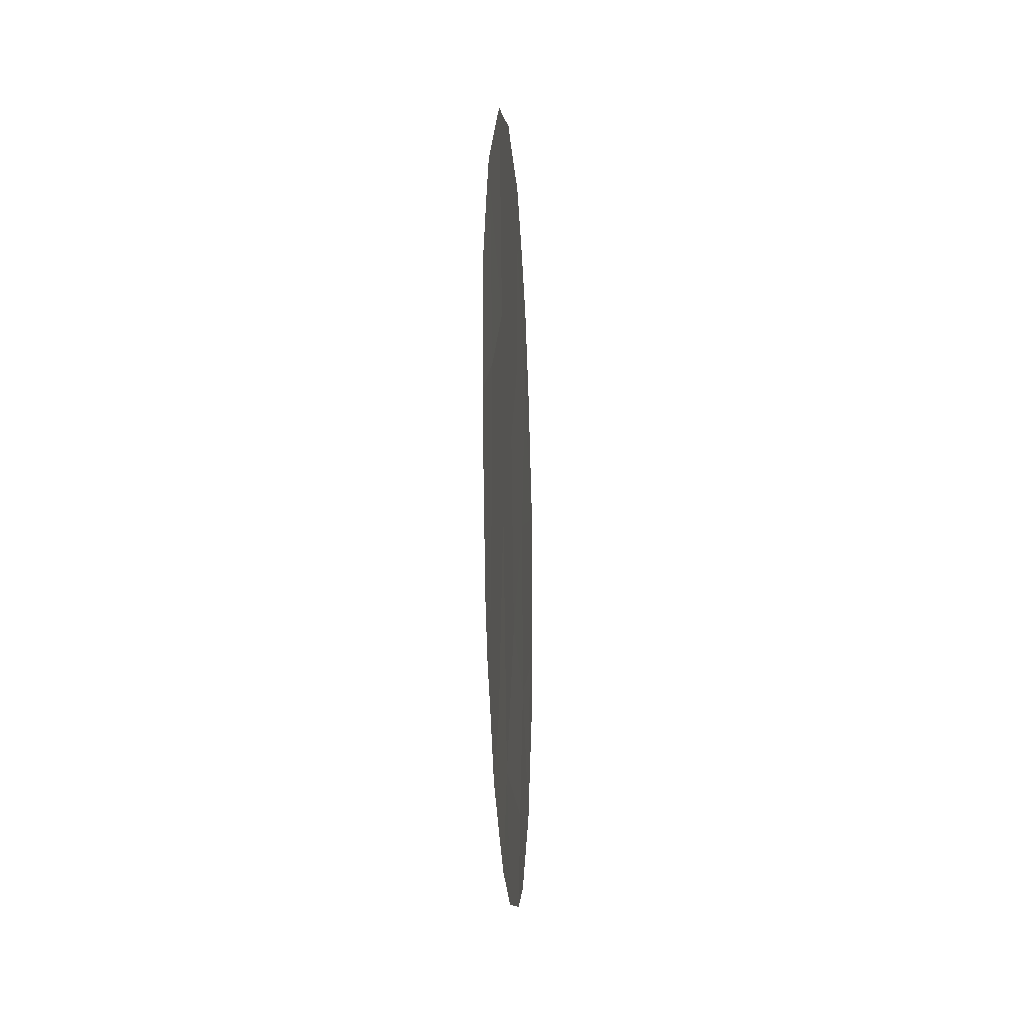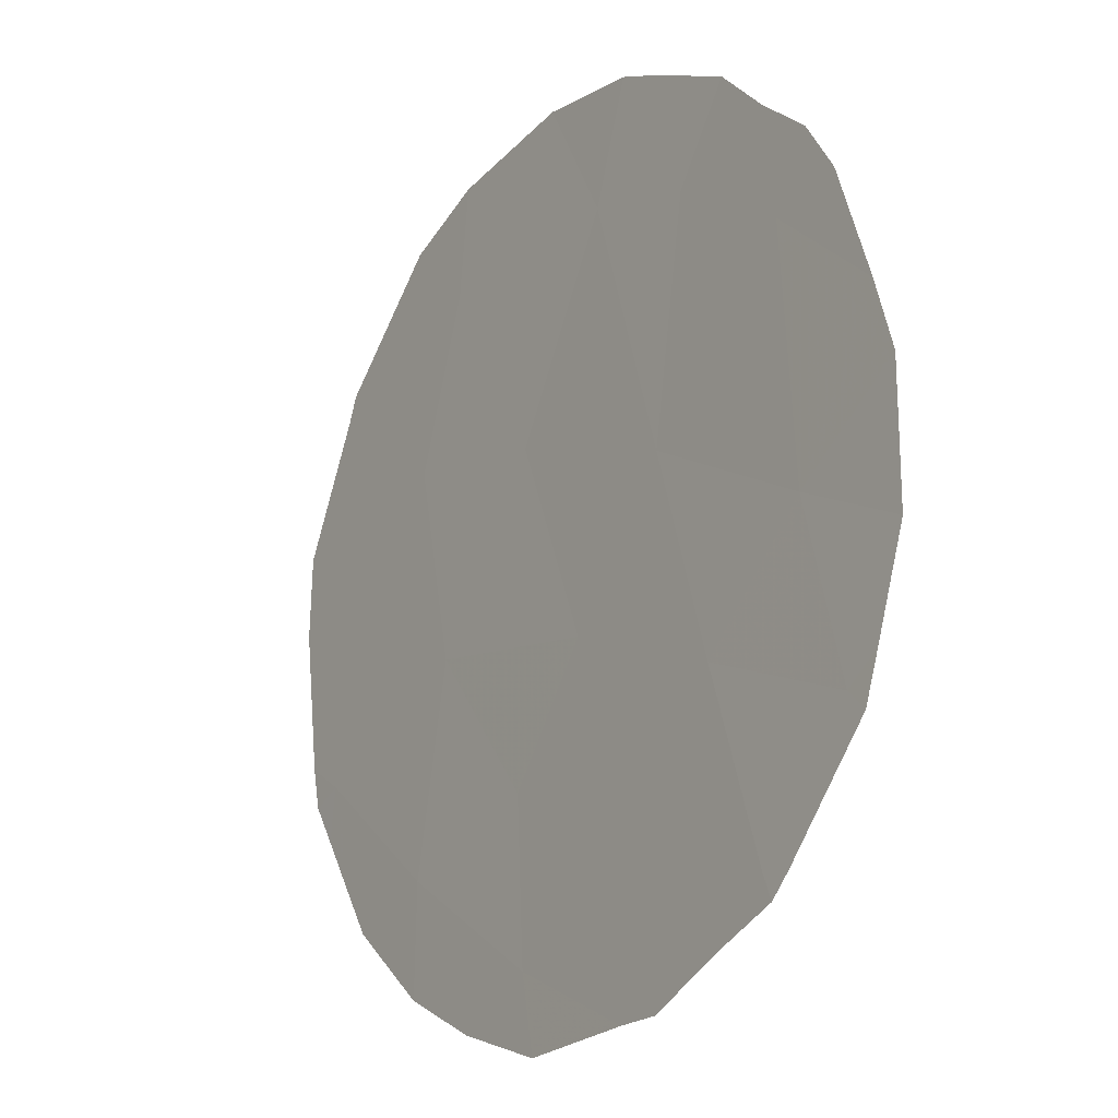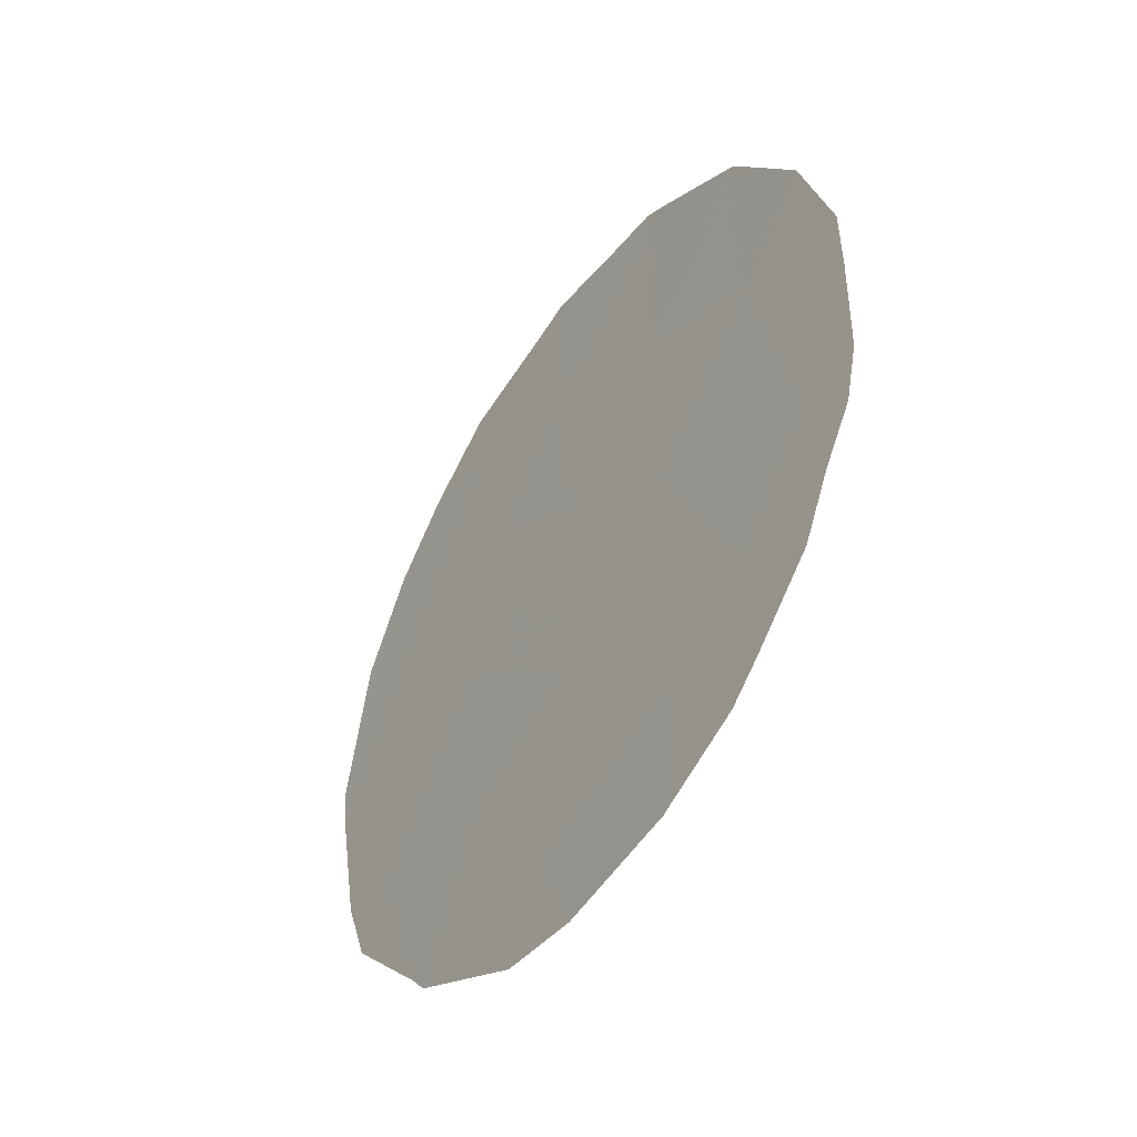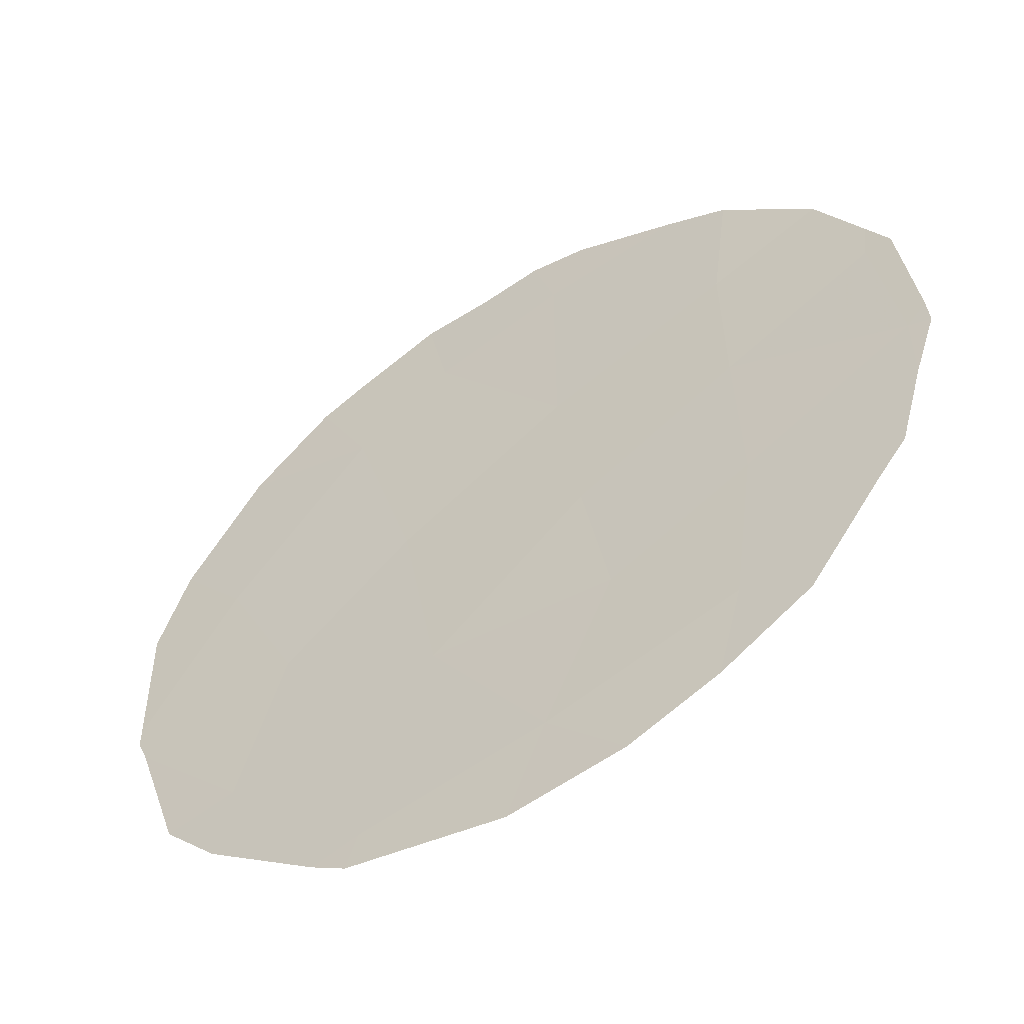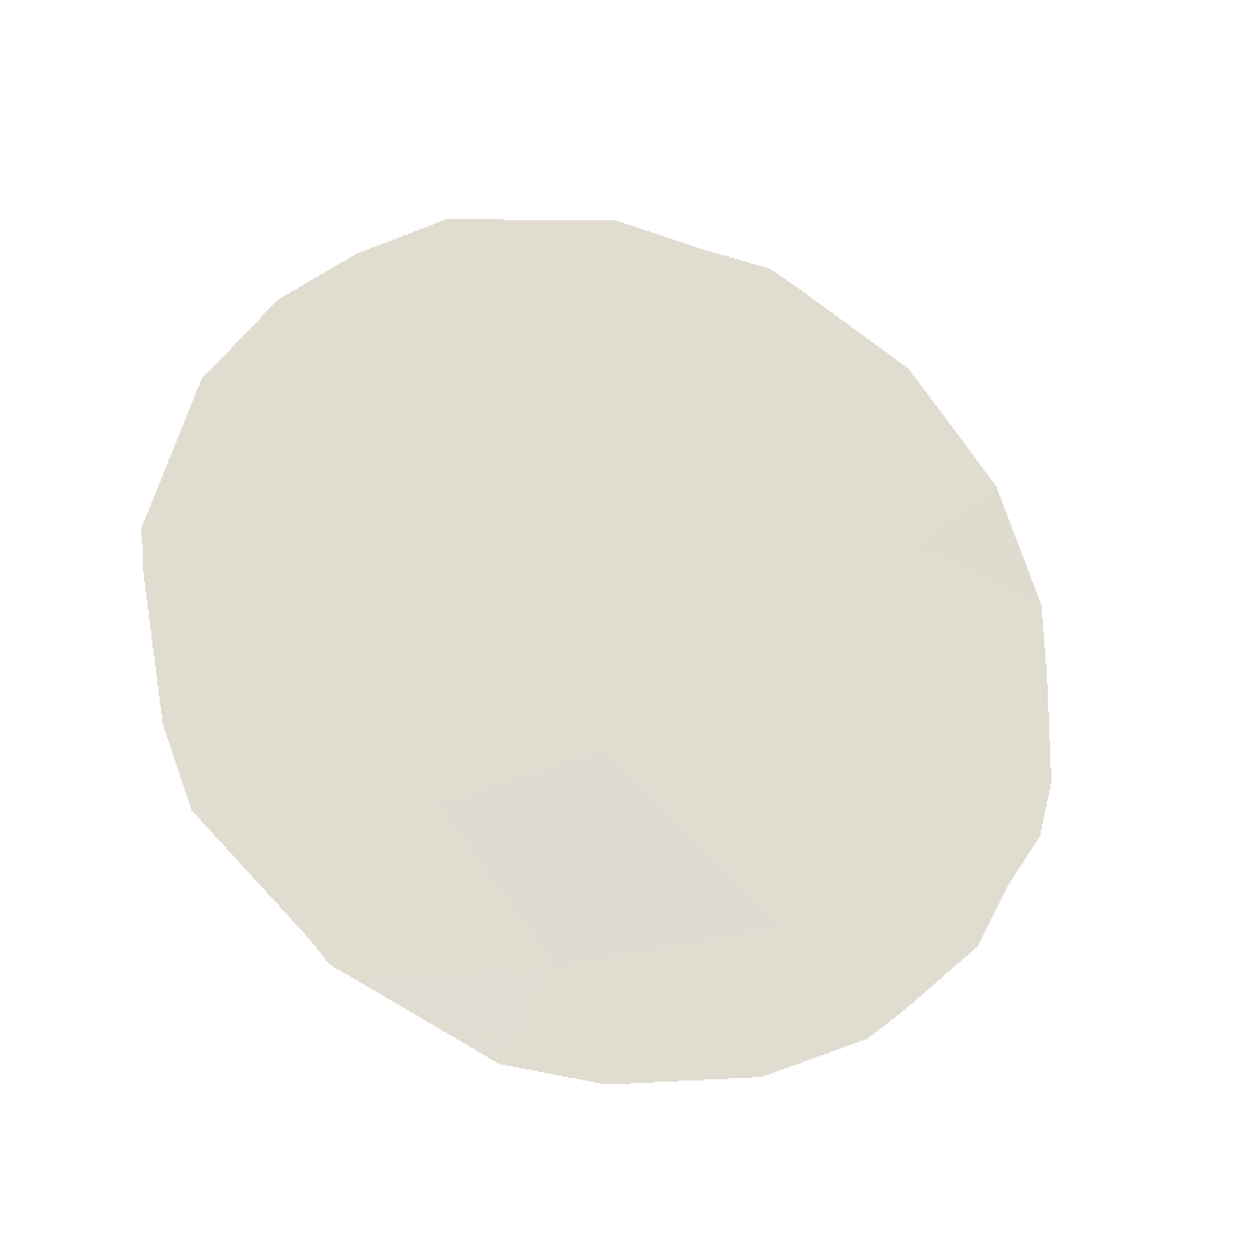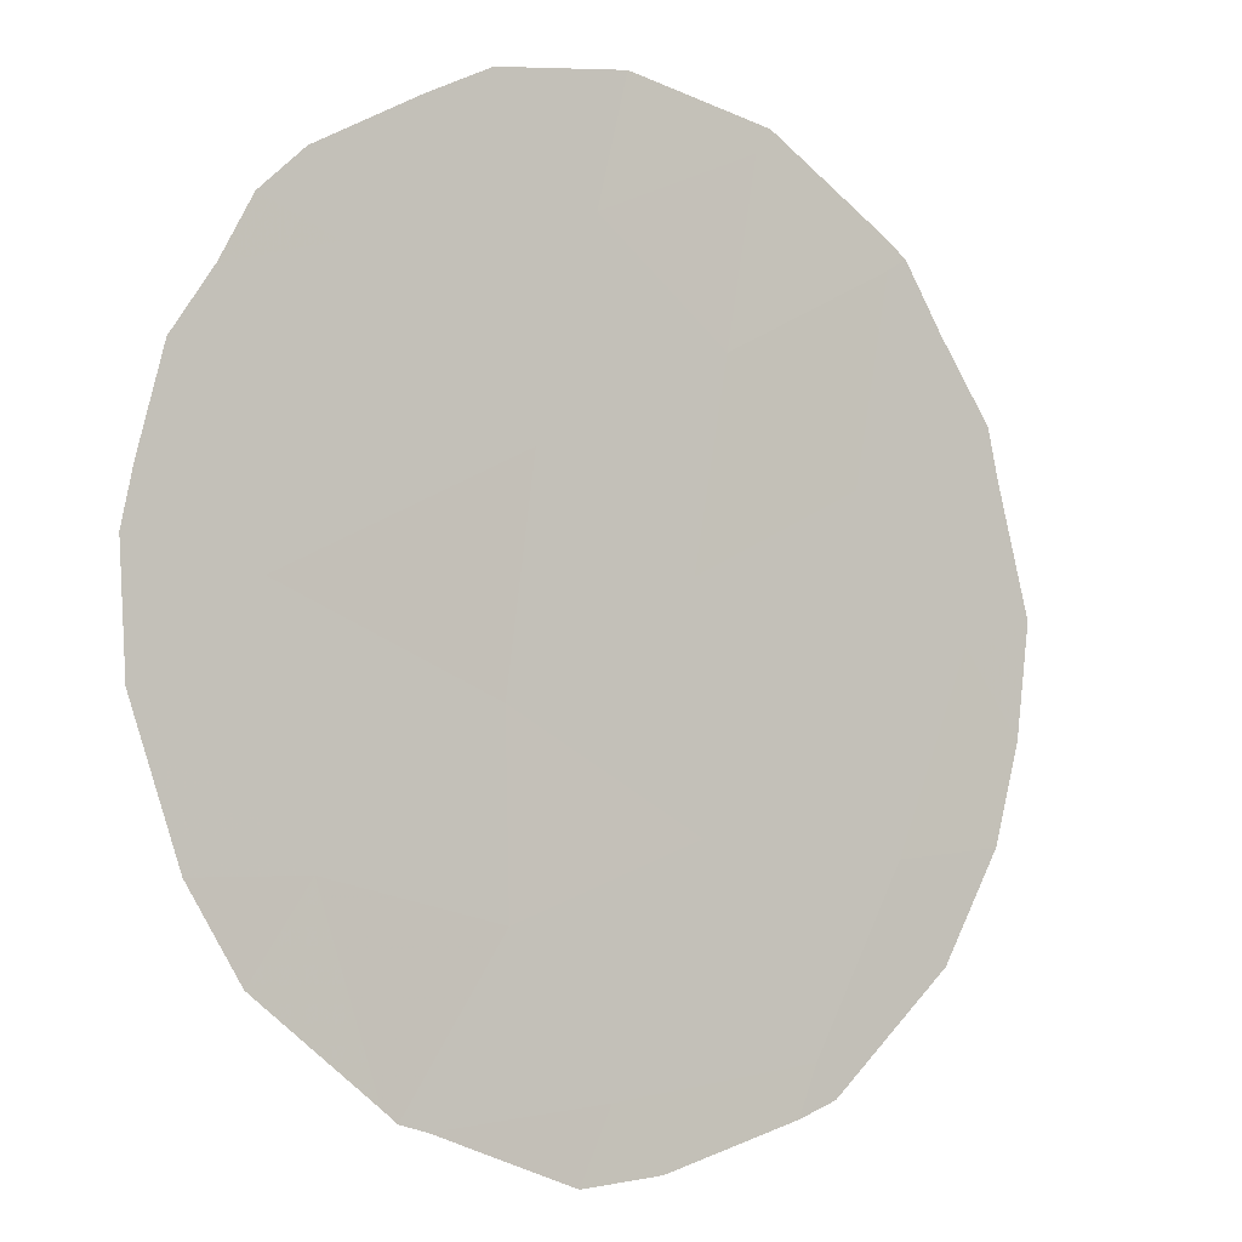
<metadata>
{"format":"obj","ext":"obj","renderer":"f3d","projection":"perspective","resolution":1024,"background":"white","views":[{"elev":-3.1,"azim":149.7,"up":"+Z"},{"elev":57.7,"azim":-10.2,"up":"+Y"},{"elev":-46.5,"azim":112.1,"up":"+Z"},{"elev":-14.9,"azim":-50.7,"up":"+Y"},{"elev":-25.9,"azim":36.6,"up":"+Z"},{"elev":36.9,"azim":-132.4,"up":"+Y"}]}
</metadata>
<code>
v -72.21 71.2 11.36
v -71.47 72.29 12.44
v -73.22 69.69 11.36
v -72.62 70.64 9.497
v -70.6 73.73 6.646
v -69.97 74.65 7.326
v -70.55 73.65 13.71
v -72.51 70.85 7.422
v -70.77 73.5 5.193
v -71.59 72.2 8.213
v -69.39 75.49 8.459
v -69.71 74.96 10.93
v -73.48 69.38 7.665
v -72.45 70.81 12.97
v -73.87 68.75 9.706
v -70.59 73.67 9.446
v -69.74 74.86 12.79
v -70.58 73.65 11.66
v -71.88 71.84 5.993
v -71.48 72.32 10.44
v -74.08 68.43 9.745
v -74.01 68.52 10.2
v -73.02 69.95 13.14
v -72.5 70.72 13.77
v -73.44 69.33 12.44
v -71.61 72.26 4.969
v -70.78 73.5 5.18
v -69.49 75.38 6.684
v -69.93 74.75 5.996
v -68.92 76.18 9.748
v -68.95 76.15 8.522
v -69.14 75.77 11.81
v -68.92 76.17 10.5
v -72.17 71.42 5.059
v -72.93 70.25 5.715
v -73.14 69.94 6.009
v -73.74 68.99 7.062
v -73.82 68.77 11.4
v -73.91 68.72 7.851
v -74.06 68.47 9.312
v -69.66 74.97 13.05
v -70.38 73.91 13.81
v -70.96 73.03 14.03
v -70.54 73.67 13.96
v -73.03 70.1 5.795
v -70.76 73.52 5.191
v -70.77 73.51 5.181
v -71.76 71.82 14.05
v -71.5 72.21 14.17
v -69.49 75.23 12.65
v -70.17 74.4 5.651
v -69.28 75.69 7.341
v -69.06 76.01 7.916
f 15 22 21
f 1 3 4
f 8 19 10
f 1 20 2
f 14 24 23
f 3 14 23
f 3 23 25
f 9 19 26
f 9 26 27
f 4 8 10
f 6 29 28
f 11 31 30
f 18 20 16
f 12 33 32
f 19 34 26
f 19 35 34
f 13 37 36
f 3 25 38
f 7 2 18
f 8 4 13
f 13 39 37
f 13 15 40
f 13 40 39
f 16 10 5
f 5 6 16
f 12 11 30
f 12 30 33
f 7 18 17
f 7 17 41
f 7 41 42
f 7 44 43
f 8 13 36
f 8 36 45
f 9 47 46
f 20 1 4
f 4 10 20
f 15 3 38
f 15 38 22
f 15 21 40
f 14 48 24
f 14 2 49
f 14 49 48
f 16 20 10
f 14 3 1
f 2 7 43
f 2 43 49
f 16 11 12
f 3 15 4
f 15 13 4
f 17 12 32
f 17 32 50
f 17 18 12
f 7 42 44
f 17 50 41
f 12 18 16
f 19 8 45
f 19 45 35
f 19 9 5
f 2 20 18
f 2 14 1
f 9 27 47
f 19 5 10
f 6 11 16
f 5 9 46
f 5 46 51
f 11 6 28
f 11 28 52
f 6 5 51
f 6 51 29
f 11 53 31
f 11 52 53

</code>
